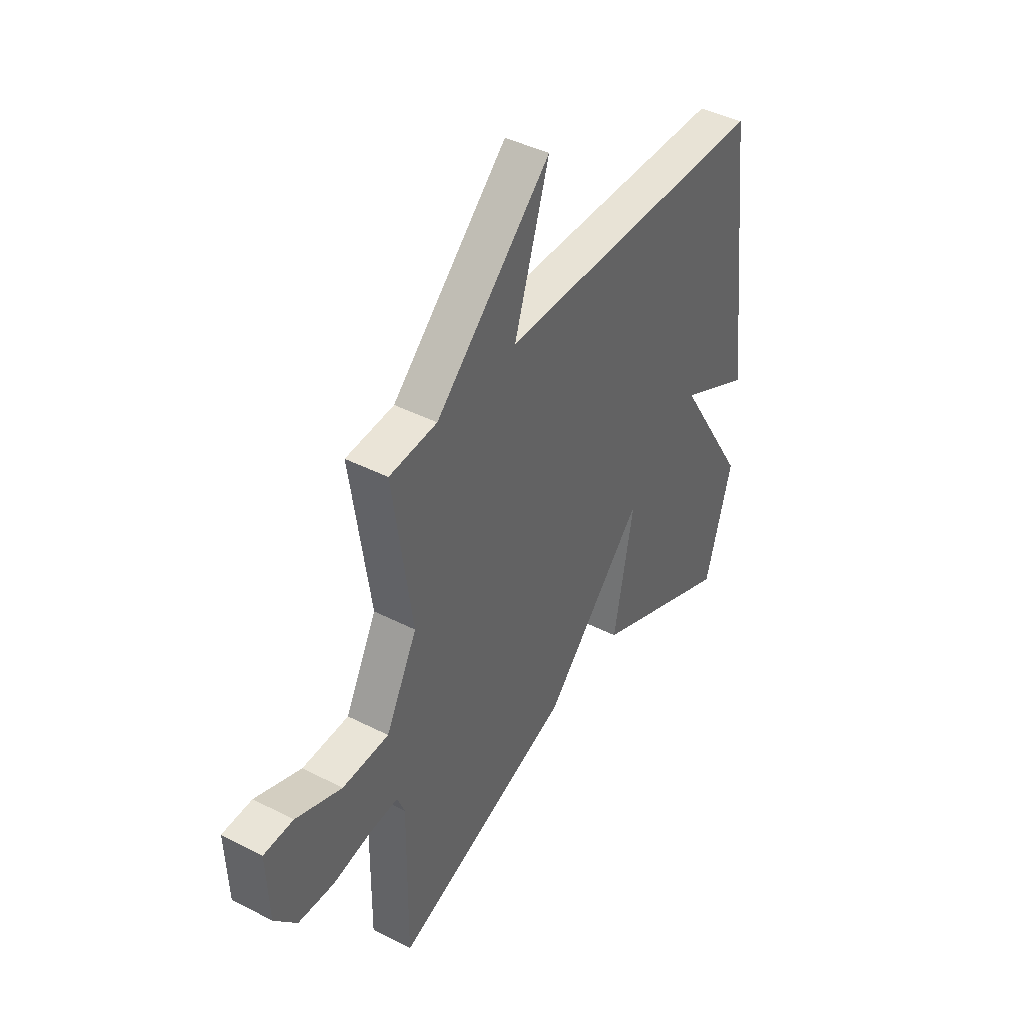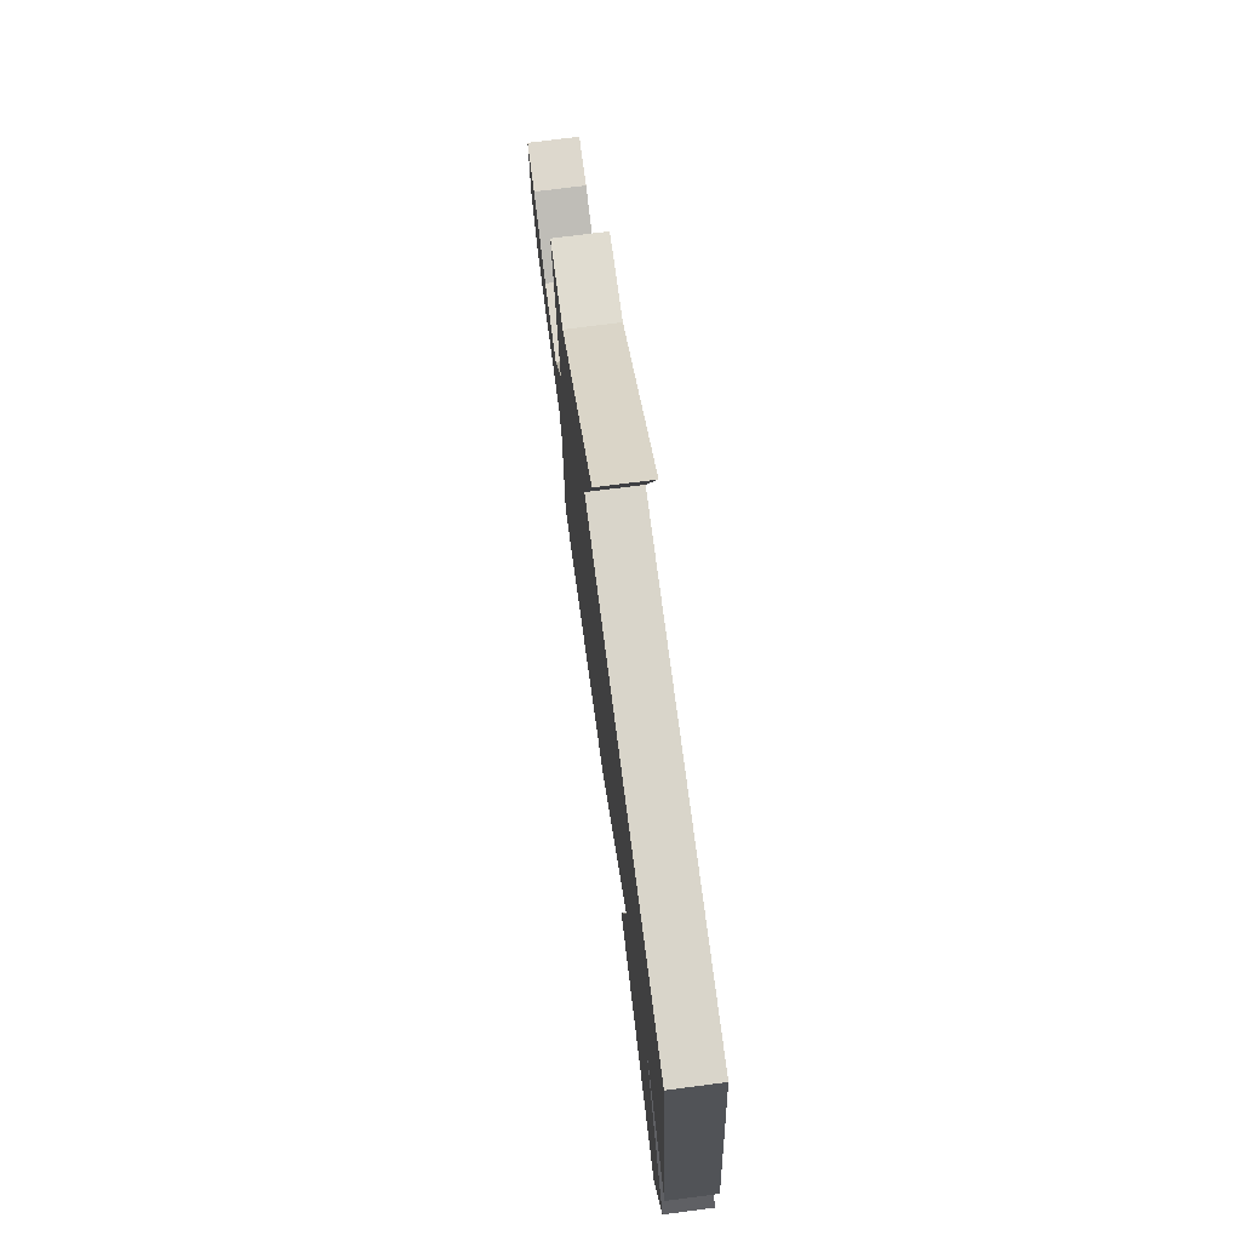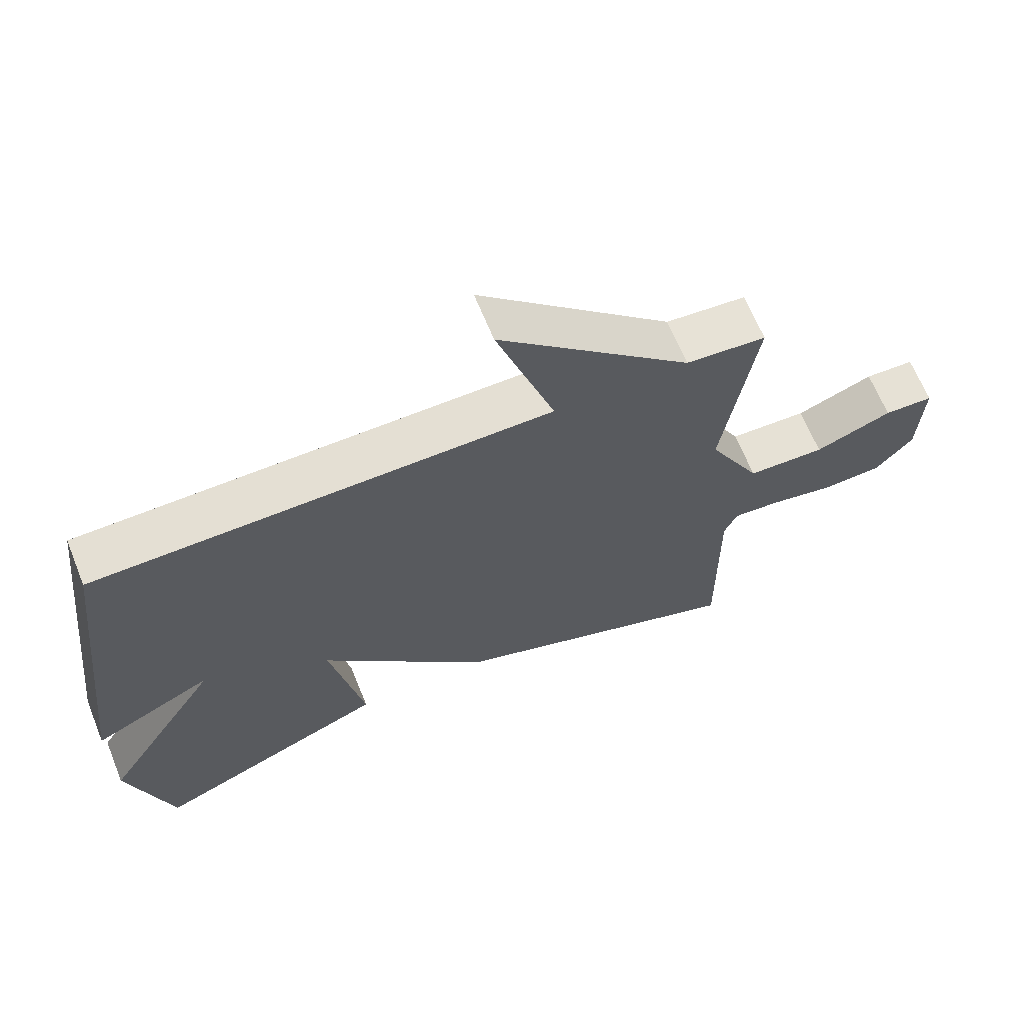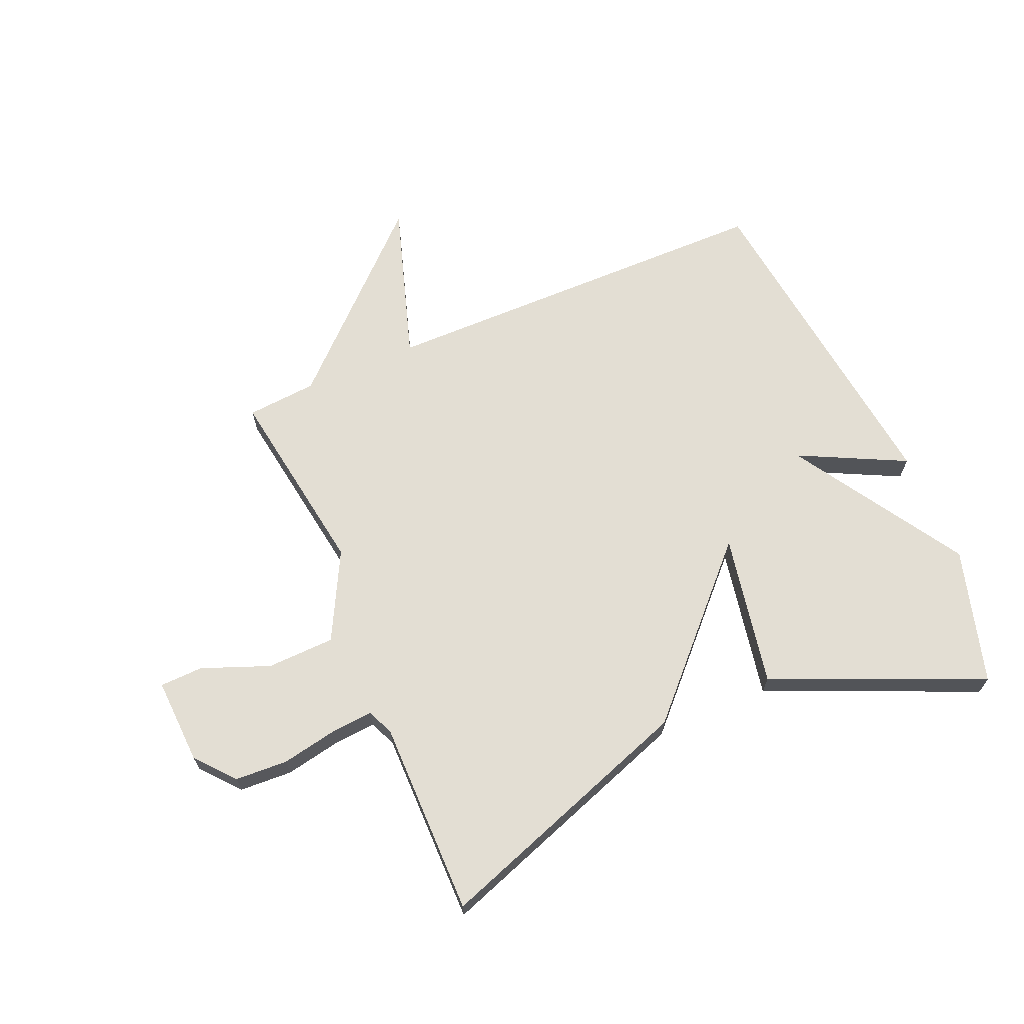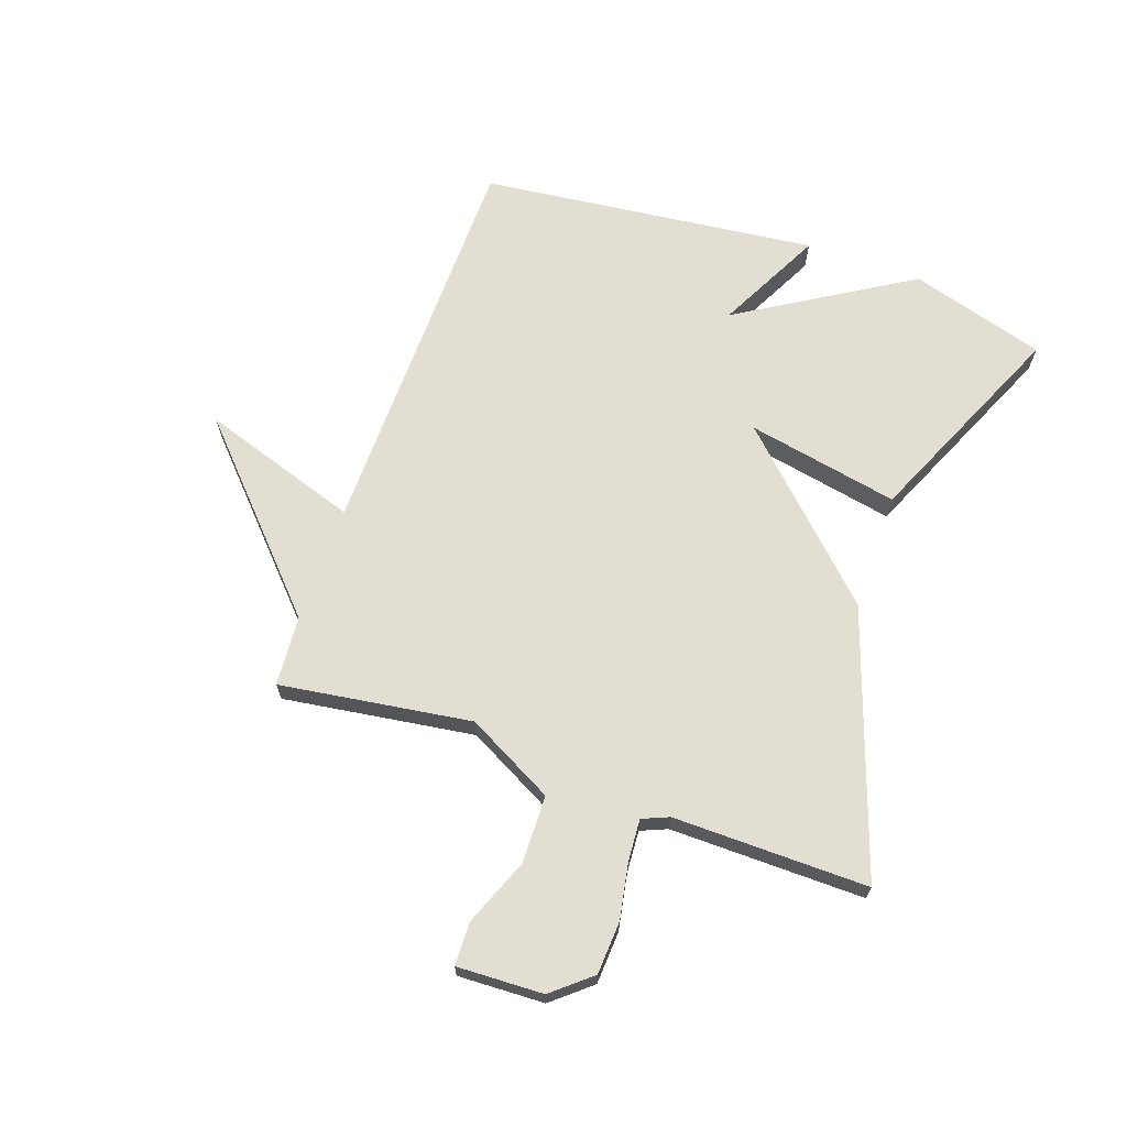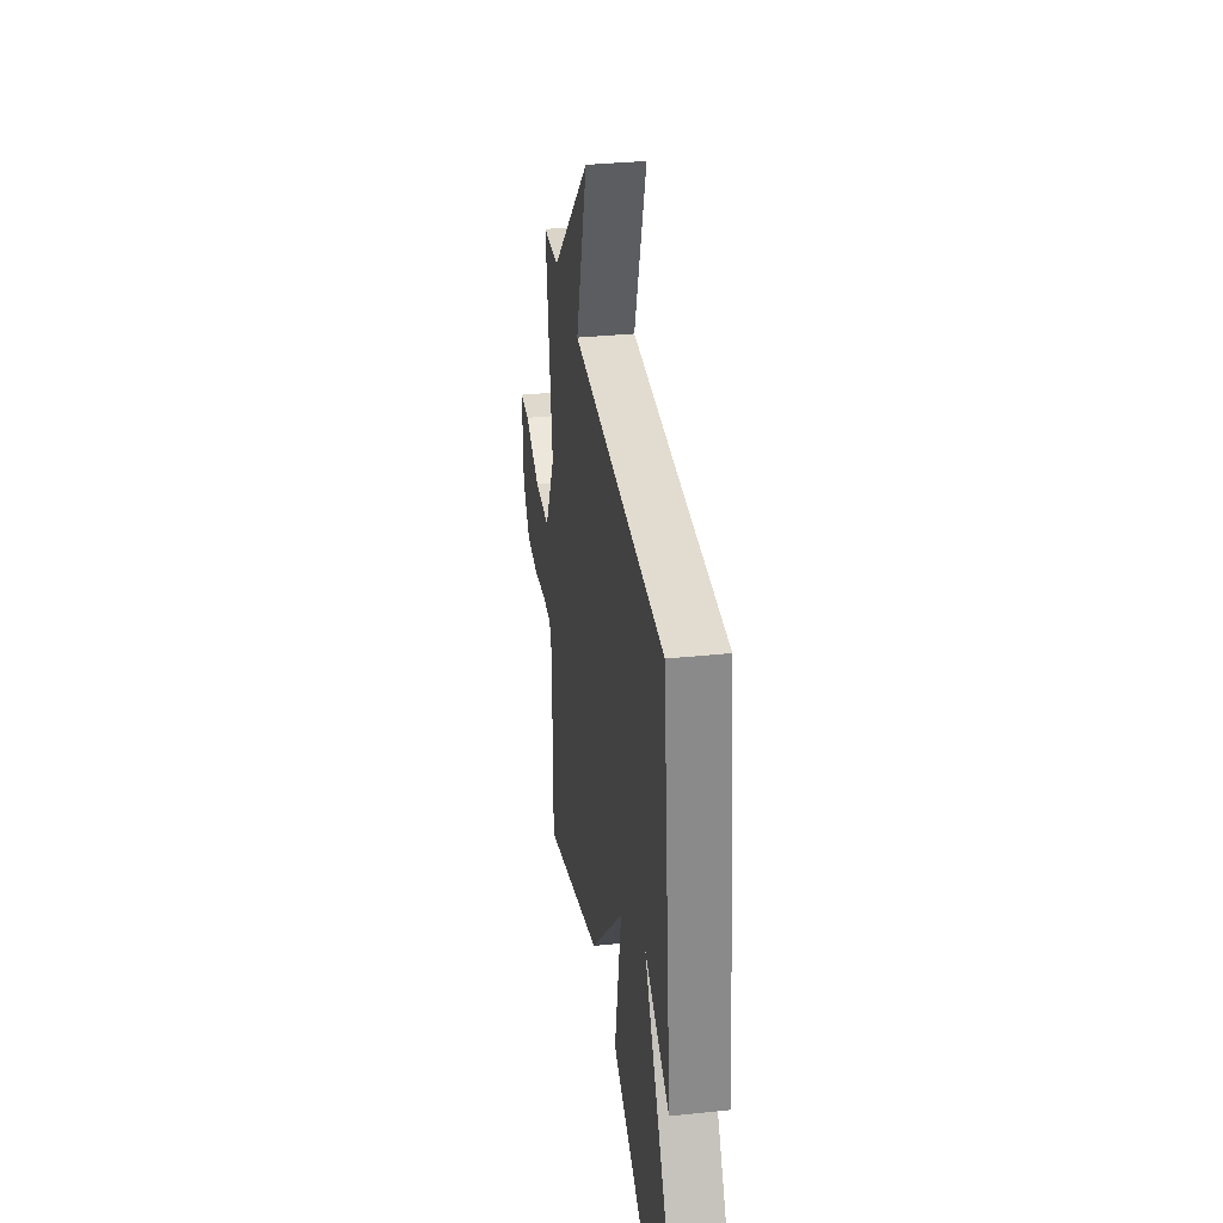
<metadata>
{"format":"obj","ext":"obj","renderer":"f3d","projection":"perspective","resolution":1024,"background":"white","views":[{"elev":42.1,"azim":121.6,"up":"+Z"},{"elev":73.7,"azim":-97.4,"up":"+Z"},{"elev":65.8,"azim":-22.0,"up":"+Z"},{"elev":67.2,"azim":156.5,"up":"+Y"},{"elev":67.5,"azim":109.5,"up":"+Y"},{"elev":33.6,"azim":-98.1,"up":"+Z"}]}
</metadata>
<code>
v -0.5 0.07 -0.5
v -0.567 0.07 -0.271
v -0.388 0.07 0.019
v -0.567 0.07 -0.071
v -0.5 0.07 0.5
v 0.181 0.07 0.509
v 0.094 0.07 0.777
v 0.381 0.07 0.509
v 0.5 0.07 0.5
v 0.452 0.07 0.176
v 0.53 0.07 0.028
v 0.645 0.07 0.025
v 0.759 0.07 0.07
v 0.832 0.07 0.068
v 0.826 0.07 -0.078
v 0.771 0.07 -0.143
v 0.682 0.07 -0.148
v 0.587 0.07 -0.13
v 0.516 0.07 -0.125
v 0.497 0.07 -0.17
v 0.5 0.07 -0.5
v 0.054 0.07 -0.345
v -0.196 0.07 -0.087
v -0.146 0.07 -0.345
v -0.5 0 -0.5
v -0.567 0 -0.271
v -0.388 0 0.019
v -0.567 0 -0.071
v -0.5 0 0.5
v 0.181 0 0.509
v 0.094 0 0.777
v 0.381 0 0.509
v 0.5 0 0.5
v 0.452 0 0.176
v 0.53 0 0.028
v 0.645 0 0.025
v 0.759 0 0.07
v 0.832 0 0.068
v 0.826 0 -0.078
v 0.771 0 -0.143
v 0.682 0 -0.148
v 0.587 0 -0.13
v 0.516 0 -0.125
v 0.497 0 -0.17
v 0.5 0 -0.5
v 0.054 0 -0.345
v -0.196 0 -0.087
v -0.146 0 -0.345
f 1 2 3
f 24 1 3
f 23 24 3
f 20 21 22 23
f 19 20 23 3
f 18 19 3
f 16 17 18
f 15 16 18
f 14 15 18
f 13 14 18
f 12 13 18
f 11 12 18 3
f 10 11 3
f 8 9 10 3
f 6 7 8
f 5 6 8
f 4 5 8
f 3 4 8
f 27 26 25
f 27 25 48
f 27 48 47
f 47 46 45 44
f 27 47 44 43
f 27 43 42
f 42 41 40
f 42 40 39
f 42 39 38
f 42 38 37
f 42 37 36
f 27 42 36 35
f 27 35 34
f 27 34 33 32
f 32 31 30
f 32 30 29
f 32 29 28
f 32 28 27
f 1 25 26 2
f 2 26 27 3
f 3 27 28 4
f 4 28 29 5
f 5 29 30 6
f 6 30 31 7
f 7 31 32 8
f 8 32 33 9
f 9 33 34 10
f 10 34 35 11
f 11 35 36 12
f 12 36 37 13
f 13 37 38 14
f 14 38 39 15
f 15 39 40 16
f 16 40 41 17
f 17 41 42 18
f 18 42 43 19
f 19 43 44 20
f 20 44 45 21
f 21 45 46 22
f 22 46 47 23
f 23 47 48 24
f 24 48 25 1

</code>
